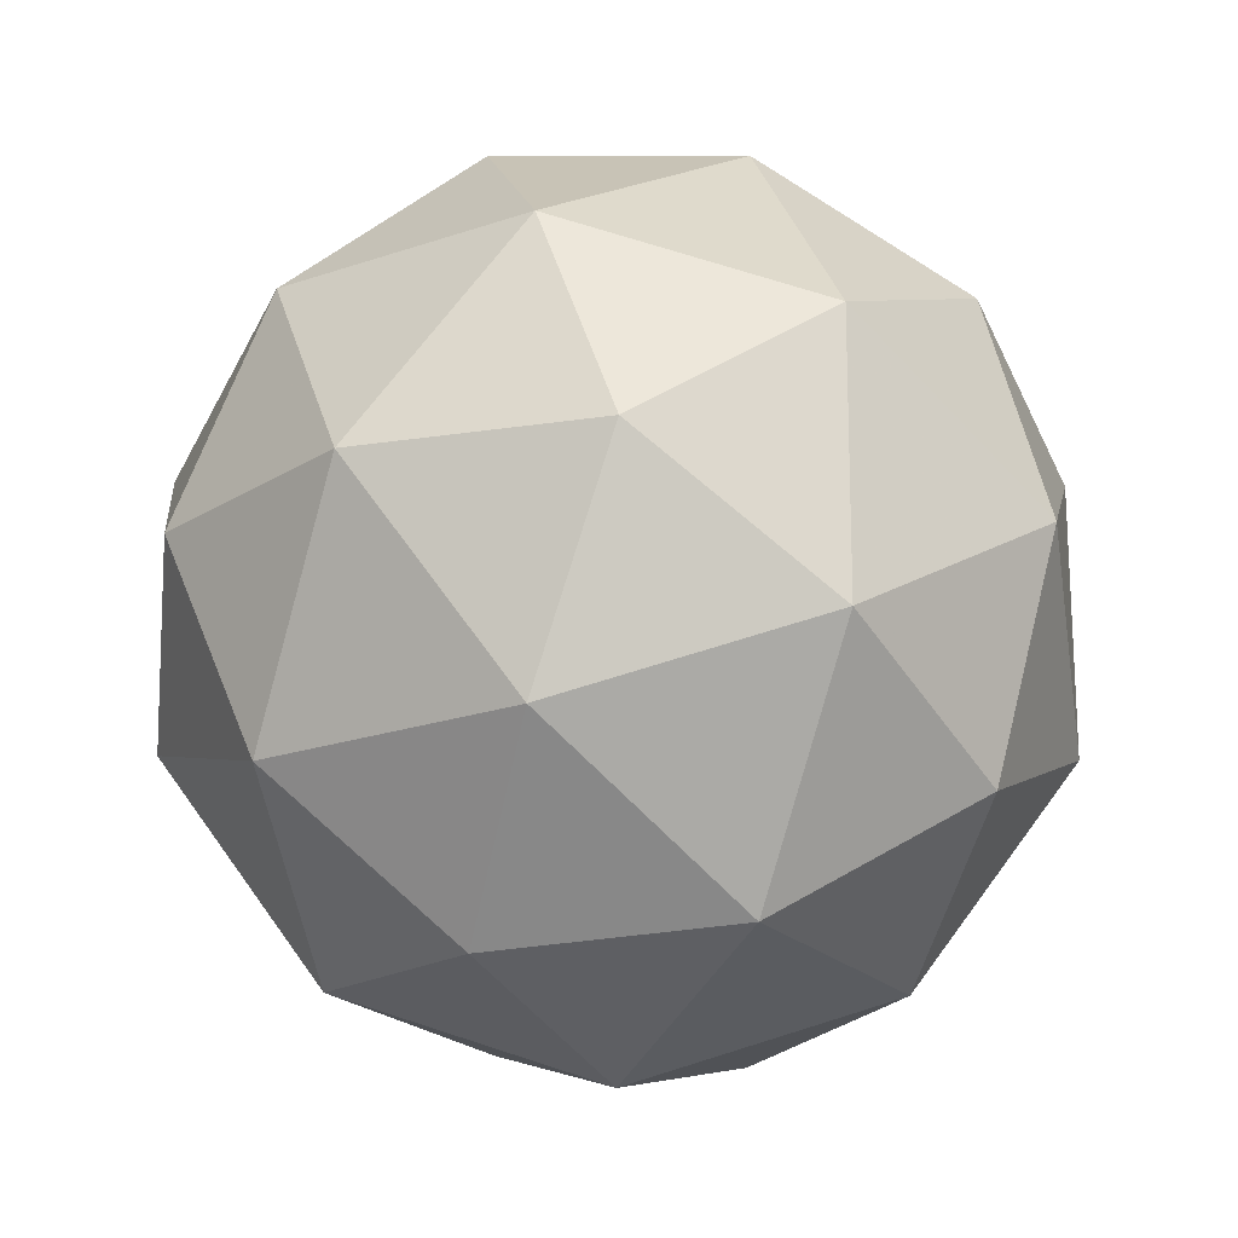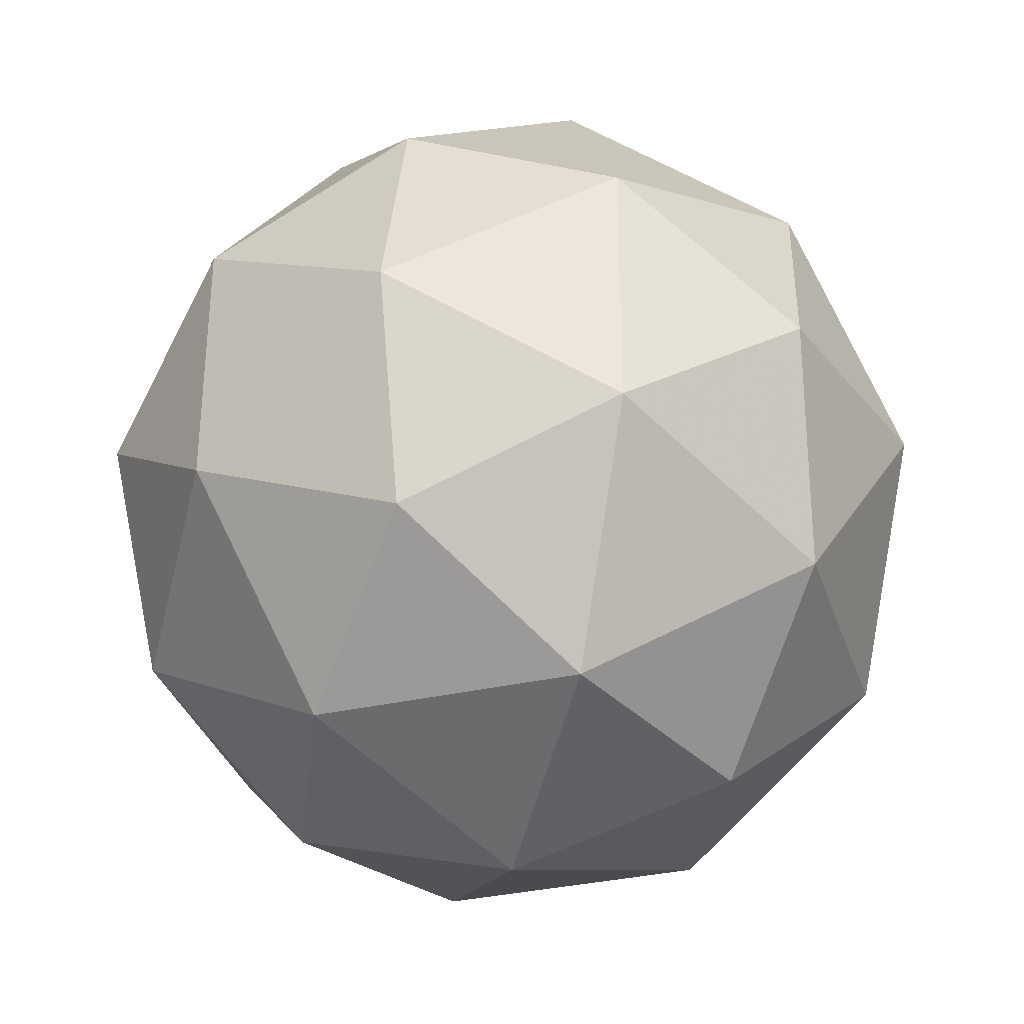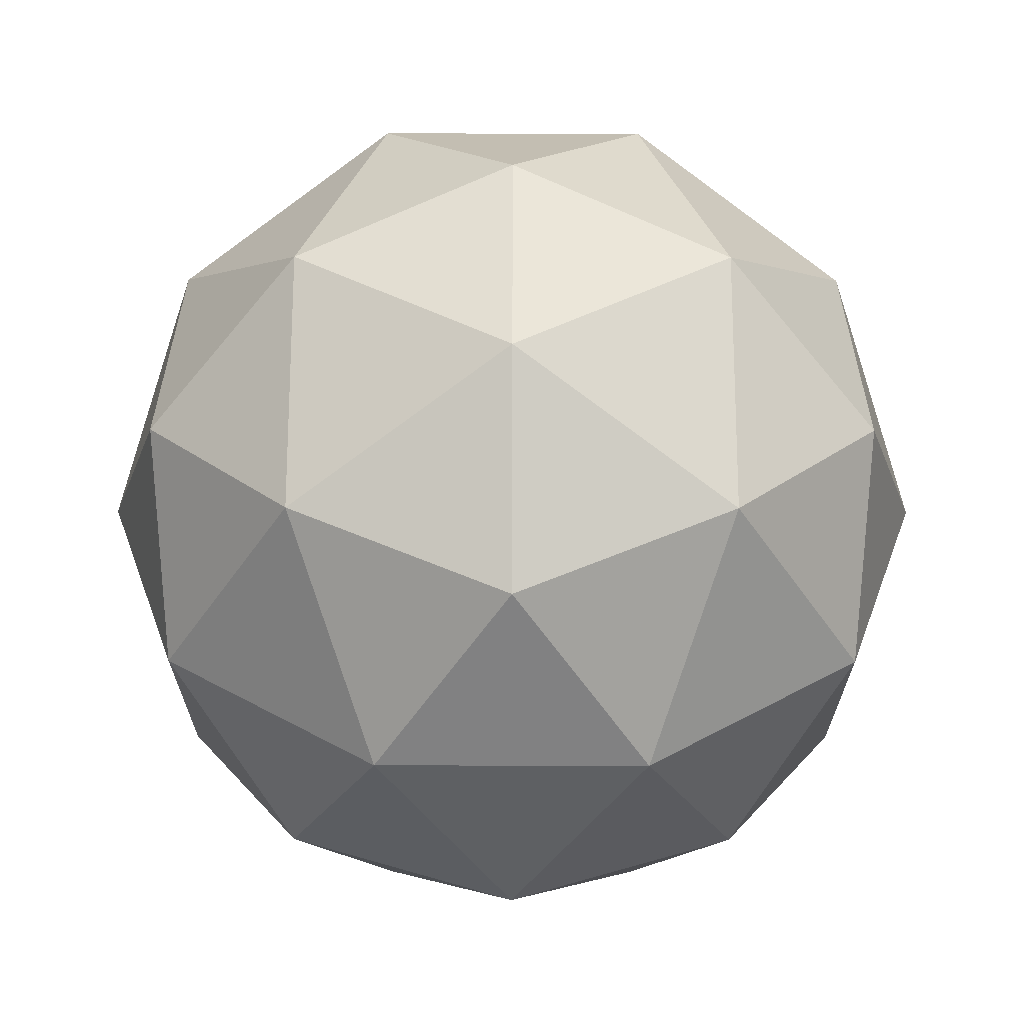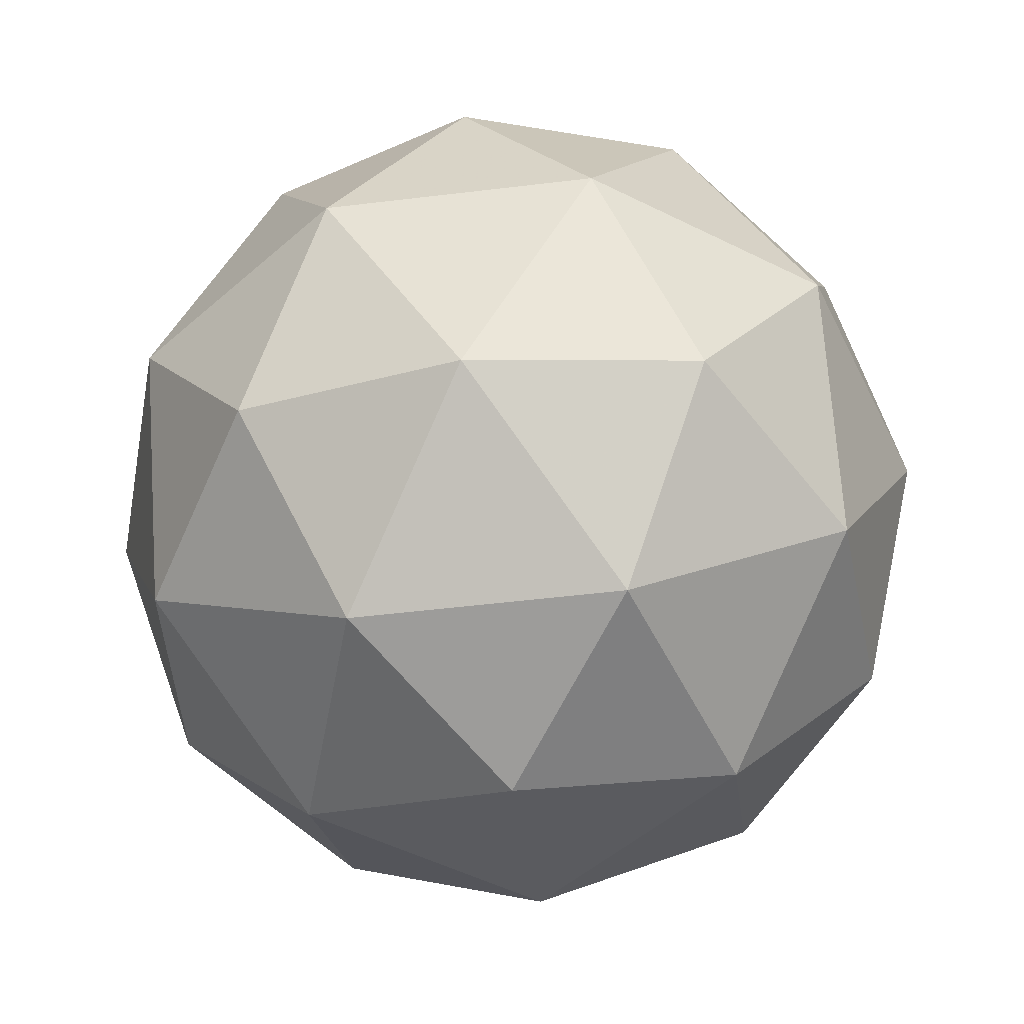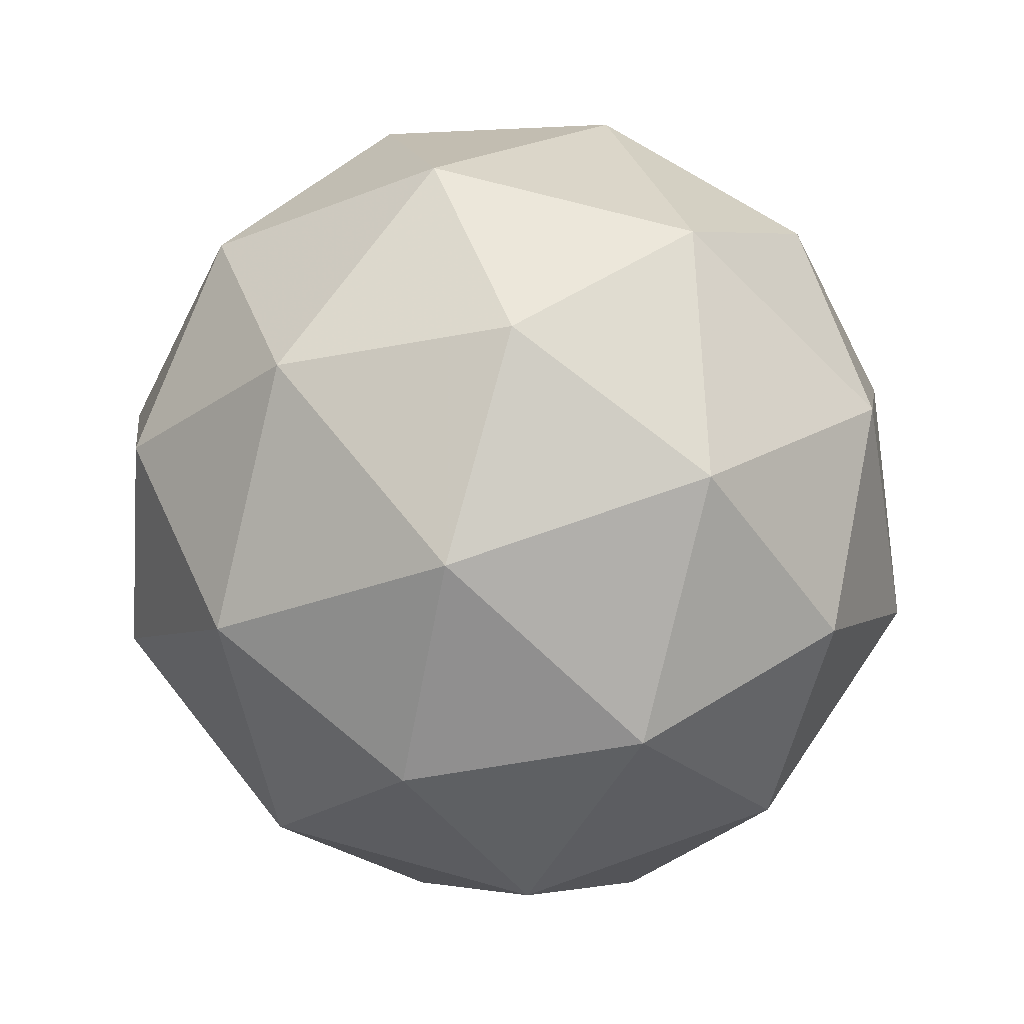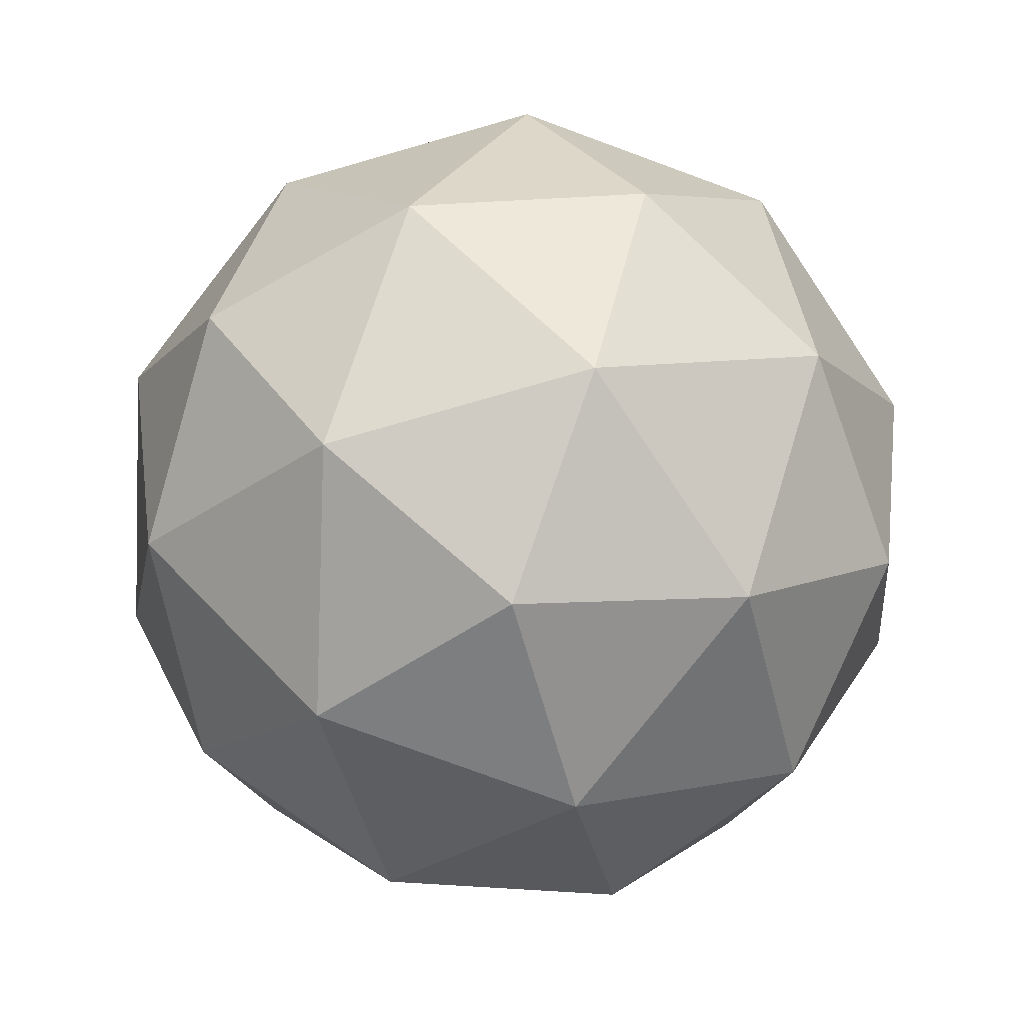
<metadata>
{"format":"obj","ext":"obj","renderer":"f3d","projection":"perspective","resolution":1024,"background":"white","views":[{"elev":68.4,"azim":-35.7,"up":"+Y"},{"elev":-34.0,"azim":75.3,"up":"+Z"},{"elev":-79.8,"azim":125.9,"up":"+Y"},{"elev":-51.4,"azim":97.5,"up":"+Y"},{"elev":66.0,"azim":-38.1,"up":"+Y"},{"elev":-78.5,"azim":-110.1,"up":"+Y"}]}
</metadata>
<code>
g AWBR_ASGR-i16-g21-s2280
v 802.9 -3762 -5943
v 892.2 -3731 -5878
v 768.8 -3731 -5838
v 954.8 -3646 -5832
v 981.5 -3663 -5943
v 692.5 -3731 -5943
v 768.8 -3731 -6048
v 892.2 -3731 -6008
v 1003 -3552 -5878
v 744.9 -3646 -5764
v 858.1 -3663 -5773
v 802.9 -3552 -5733
v 615.1 -3646 -5943
v 658.4 -3663 -5838
v 603.2 -3552 -5878
v 744.9 -3646 -6121
v 658.4 -3663 -6048
v 679.5 -3552 -6113
v 954.8 -3646 -6053
v 858.1 -3663 -6113
v 926.3 -3552 -6113
v 926.3 -3552 -5773
v 679.5 -3552 -5773
v 603.2 -3552 -6008
v 802.9 -3552 -6153
v 1003 -3552 -6008
v 860.9 -3459 -5764
v 947.4 -3442 -5838
v 837 -3374 -5838
v 650.9 -3459 -5832
v 747.7 -3442 -5773
v 713.6 -3374 -5878
v 650.9 -3459 -6053
v 624.3 -3442 -5943
v 713.6 -3374 -6008
v 860.9 -3459 -6121
v 747.7 -3442 -6113
v 837 -3374 -6048
v 990.7 -3459 -5943
v 947.4 -3442 -6048
v 913.3 -3374 -5943
v 802.9 -3342 -5943
f 1 2 3
f 4 2 5
f 1 3 6
f 1 6 7
f 1 7 8
f 4 5 9
f 10 11 12
f 13 14 15
f 16 17 18
f 19 20 21
f 4 9 22
f 10 12 23
f 13 15 24
f 16 18 25
f 19 21 26
f 27 28 29
f 30 31 32
f 33 34 35
f 36 37 38
f 39 40 41
f 41 38 42
f 41 40 38
f 40 36 38
f 38 35 42
f 38 37 35
f 37 33 35
f 35 32 42
f 35 34 32
f 34 30 32
f 32 29 42
f 32 31 29
f 31 27 29
f 29 41 42
f 29 28 41
f 28 39 41
f 26 40 39
f 26 21 40
f 21 36 40
f 25 37 36
f 25 18 37
f 18 33 37
f 24 34 33
f 24 15 34
f 15 30 34
f 23 31 30
f 23 12 31
f 12 27 31
f 22 28 27
f 22 9 28
f 9 39 28
f 21 25 36
f 21 20 25
f 20 16 25
f 18 24 33
f 18 17 24
f 17 13 24
f 15 23 30
f 15 14 23
f 14 10 23
f 12 22 27
f 12 11 22
f 11 4 22
f 9 26 39
f 9 5 26
f 5 19 26
f 8 20 19
f 8 7 20
f 7 16 20
f 7 17 16
f 7 6 17
f 6 13 17
f 6 14 13
f 6 3 14
f 3 10 14
f 5 8 19
f 5 2 8
f 2 1 8
f 3 11 10
f 3 2 11
f 2 4 11
f 2 4 11

</code>
